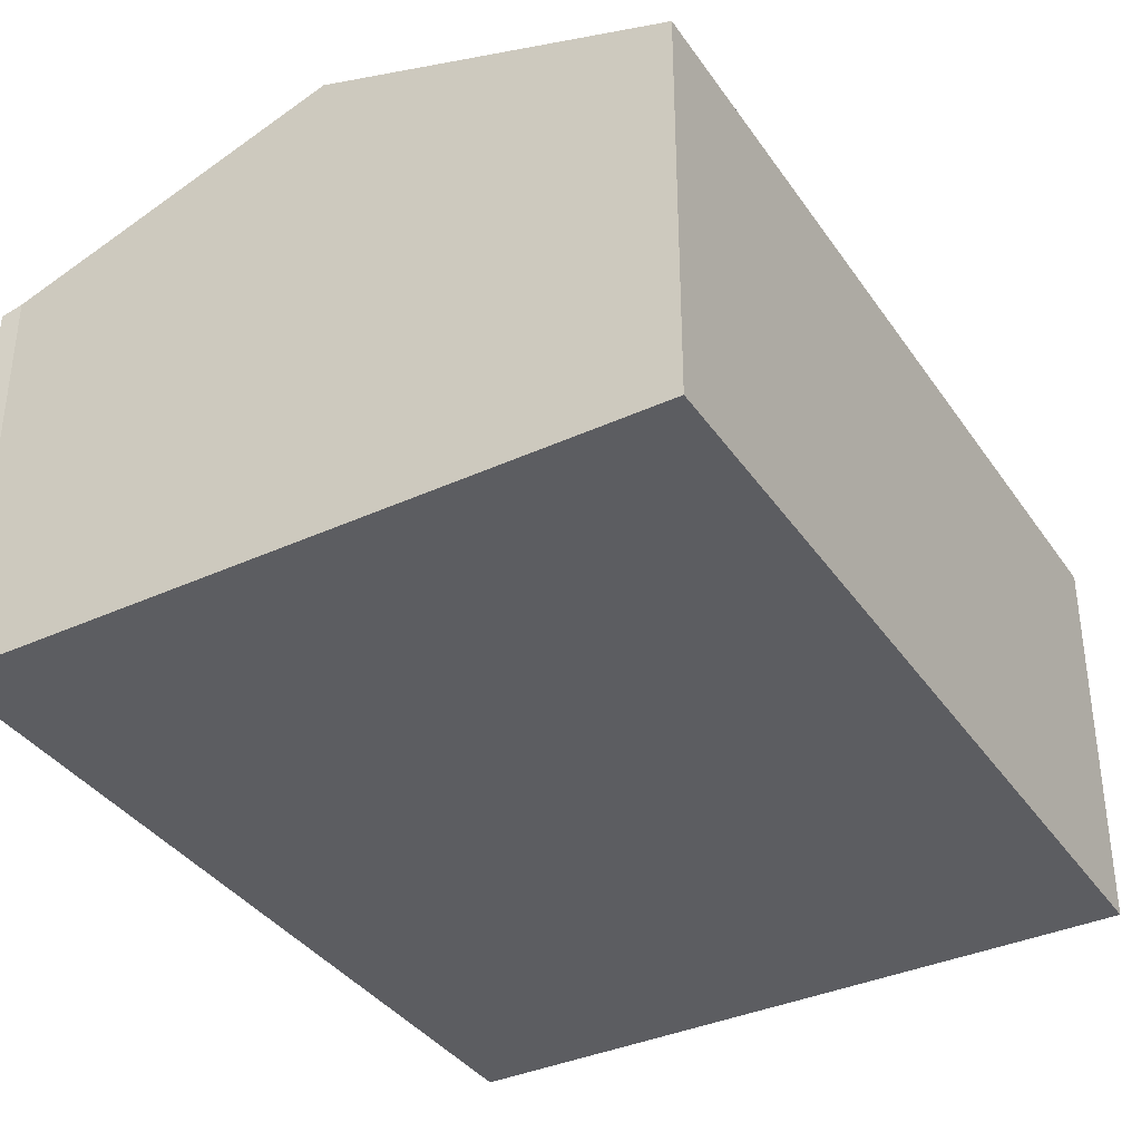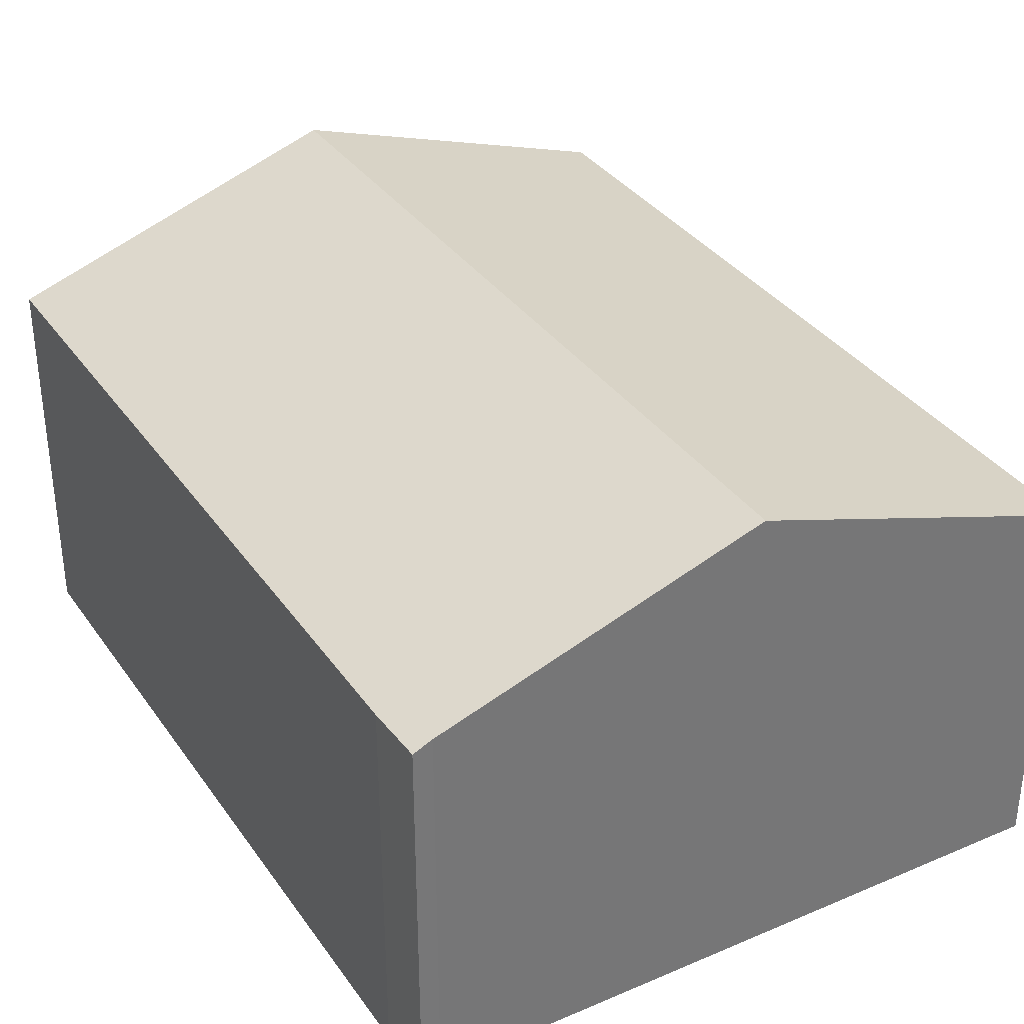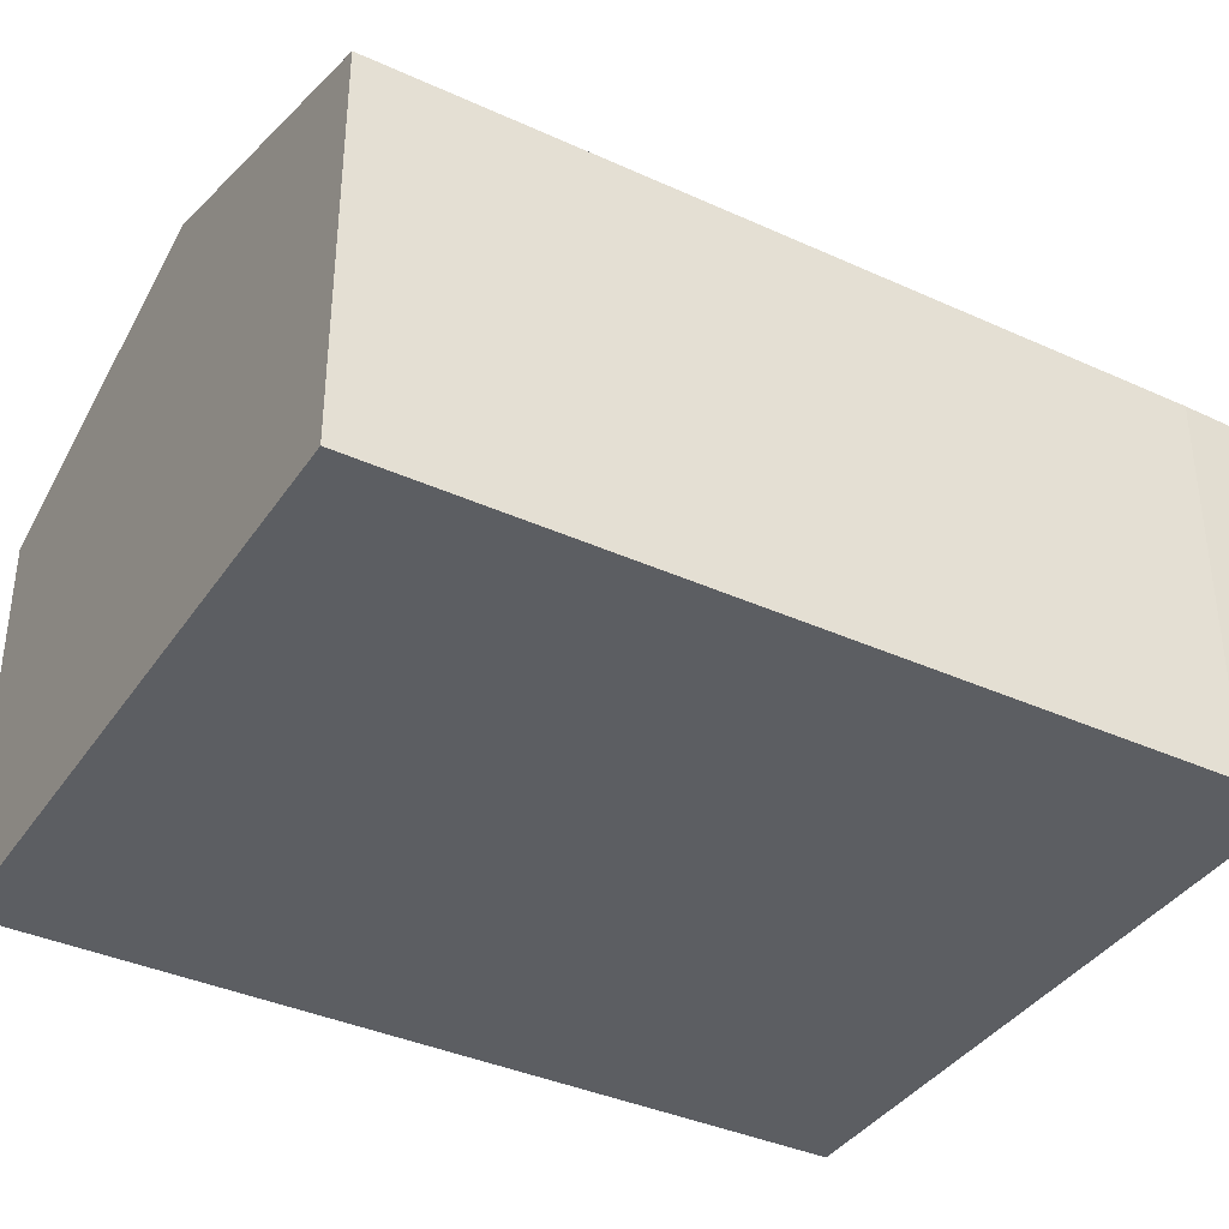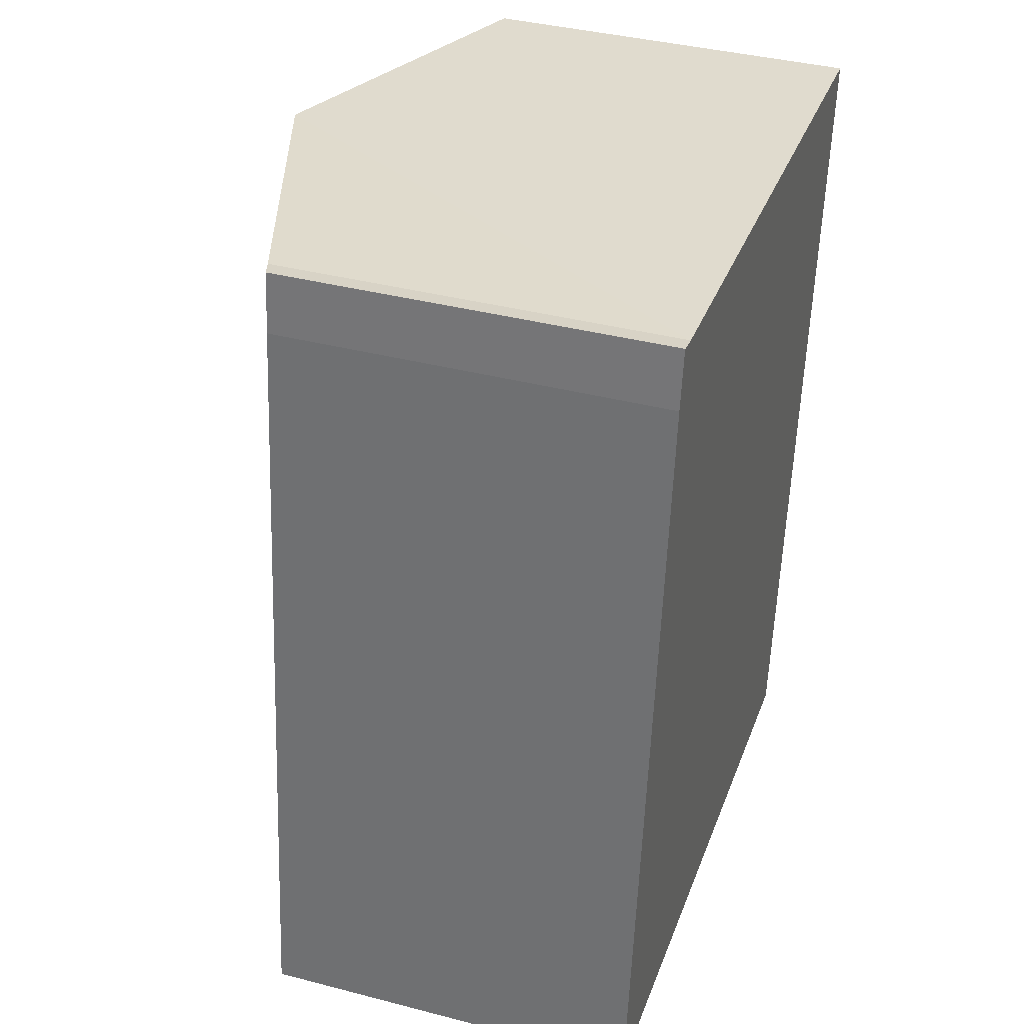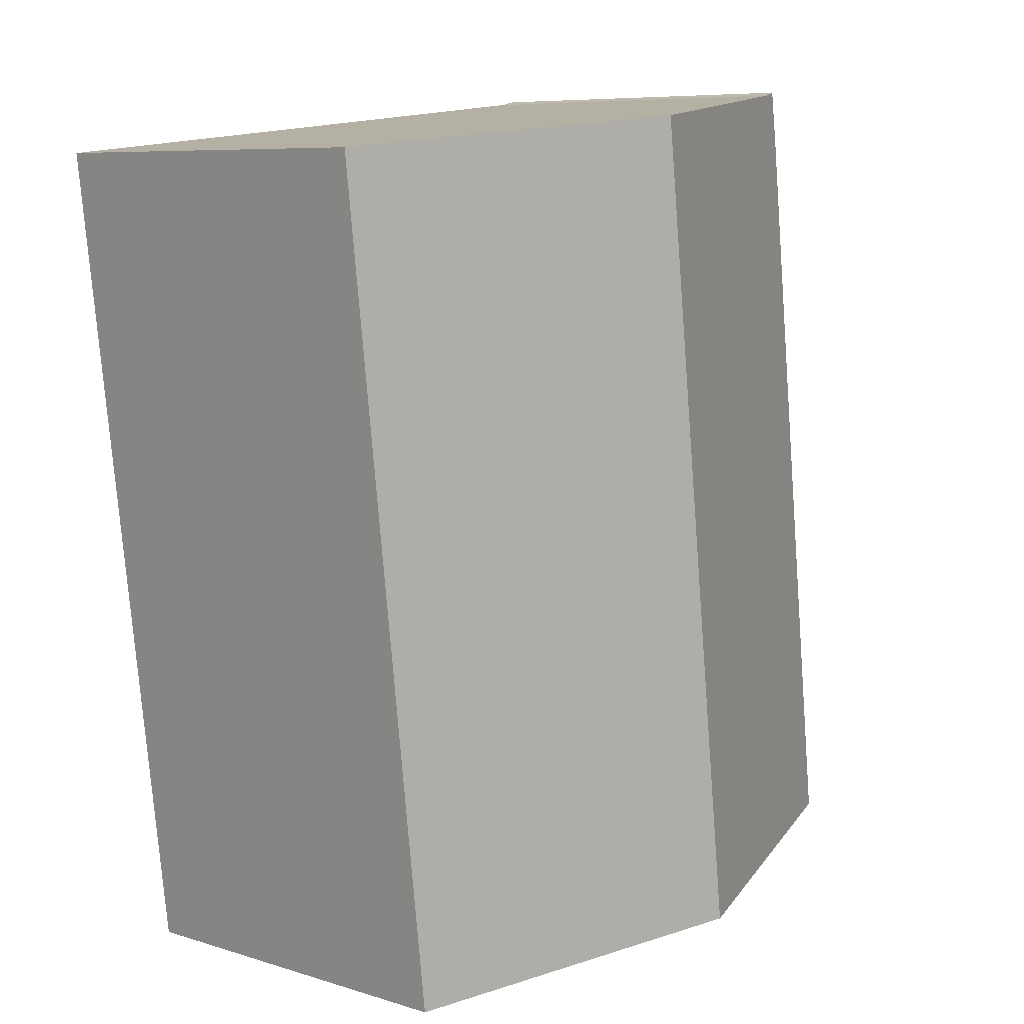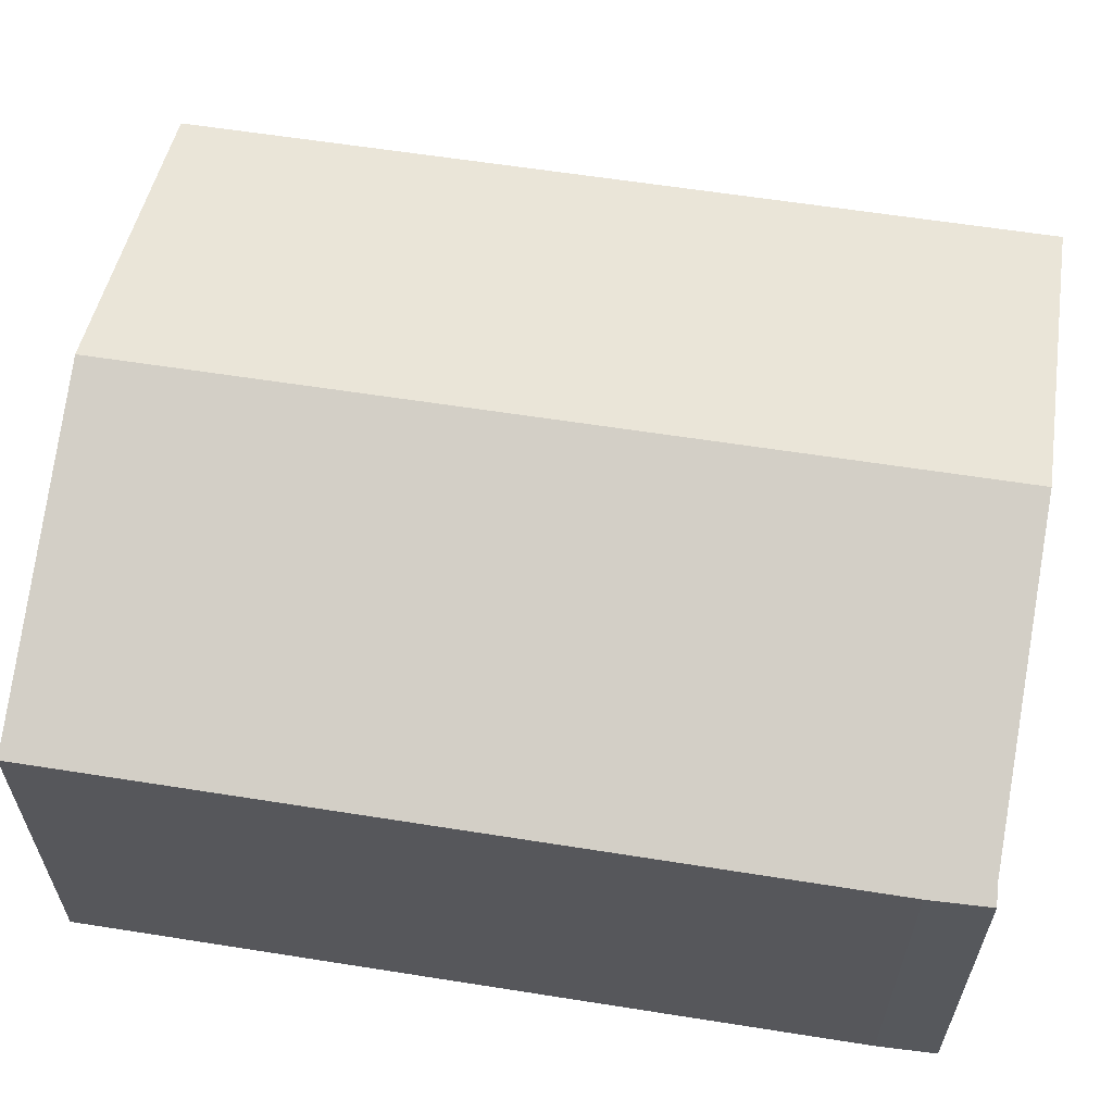
<metadata>
{"format":"obj","ext":"obj","renderer":"f3d","projection":"perspective","resolution":1024,"background":"white","views":[{"elev":-36.7,"azim":36.8,"up":"+Y"},{"elev":35.2,"azim":-23.6,"up":"+Y"},{"elev":-37.5,"azim":-113.6,"up":"+Y"},{"elev":38.6,"azim":-71.9,"up":"+Z"},{"elev":7.7,"azim":131.0,"up":"+Z"},{"elev":61.7,"azim":-74.2,"up":"+Y"}]}
</metadata>
<code>
v  2.267 7.457 15.88
v  1.726 7.32 14.83
v  1.896 7.332 15.96
v  8.3 9.47 15.25
v  0 7.332 4.49e-16
v  6.402 9.47 -0.721
v  12.84 7.32 -1.445
v  14.74 7.32 14.58
v  2.267 -9.724e-16 15.88
v  1.896 -9.771e-16 15.96
v  8.3 -9.339e-16 15.25
v  14.74 -8.928e-16 14.58
v  12.84 8.848e-17 -1.445
v  6.402 4.415e-17 -0.721
v  0 0 0
v  1.726 -9.078e-16 14.83
g defaultobject
f 1 2 3
f 2 1 4
f 2 4 5
f 5 4 6
f 7 4 8
f 4 7 6
f 3 9 1
f 9 3 10
f 9 4 1
f 4 9 8
f 8 9 11
f 8 11 12
f 12 7 8
f 7 12 13
f 13 6 7
f 6 13 5
f 5 13 14
f 5 14 15
f 2 10 3
f 10 2 16
f 15 2 5
f 2 15 16
f 11 13 12
f 13 11 14
f 14 11 9
f 14 9 15
f 15 9 10
f 15 10 16

</code>
